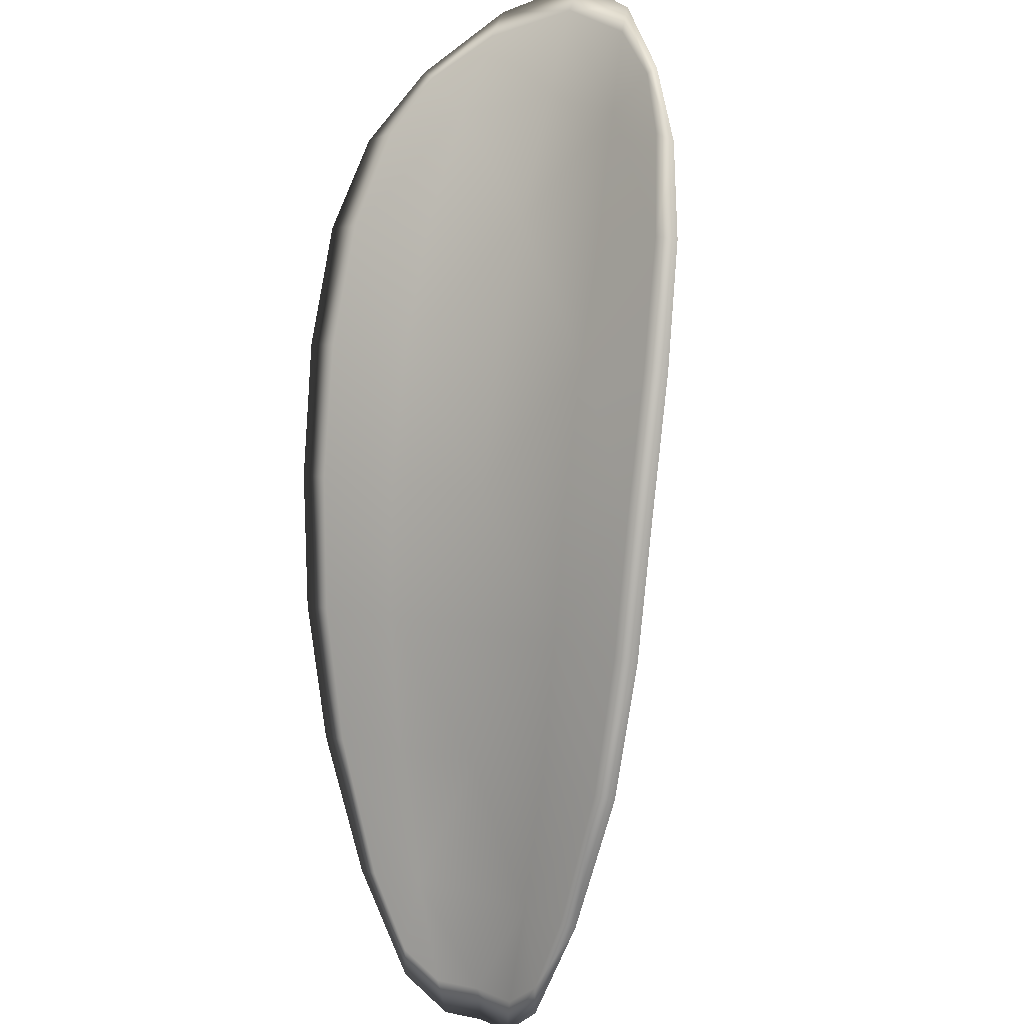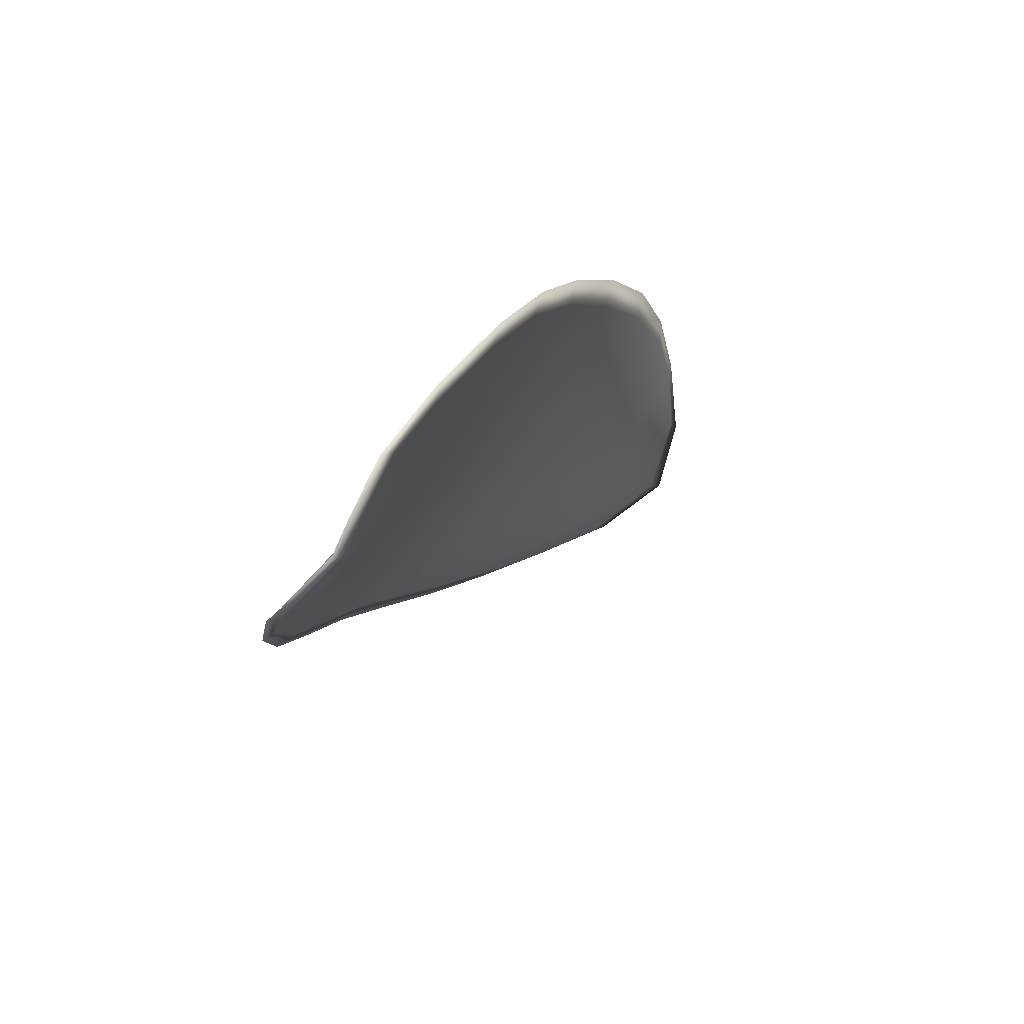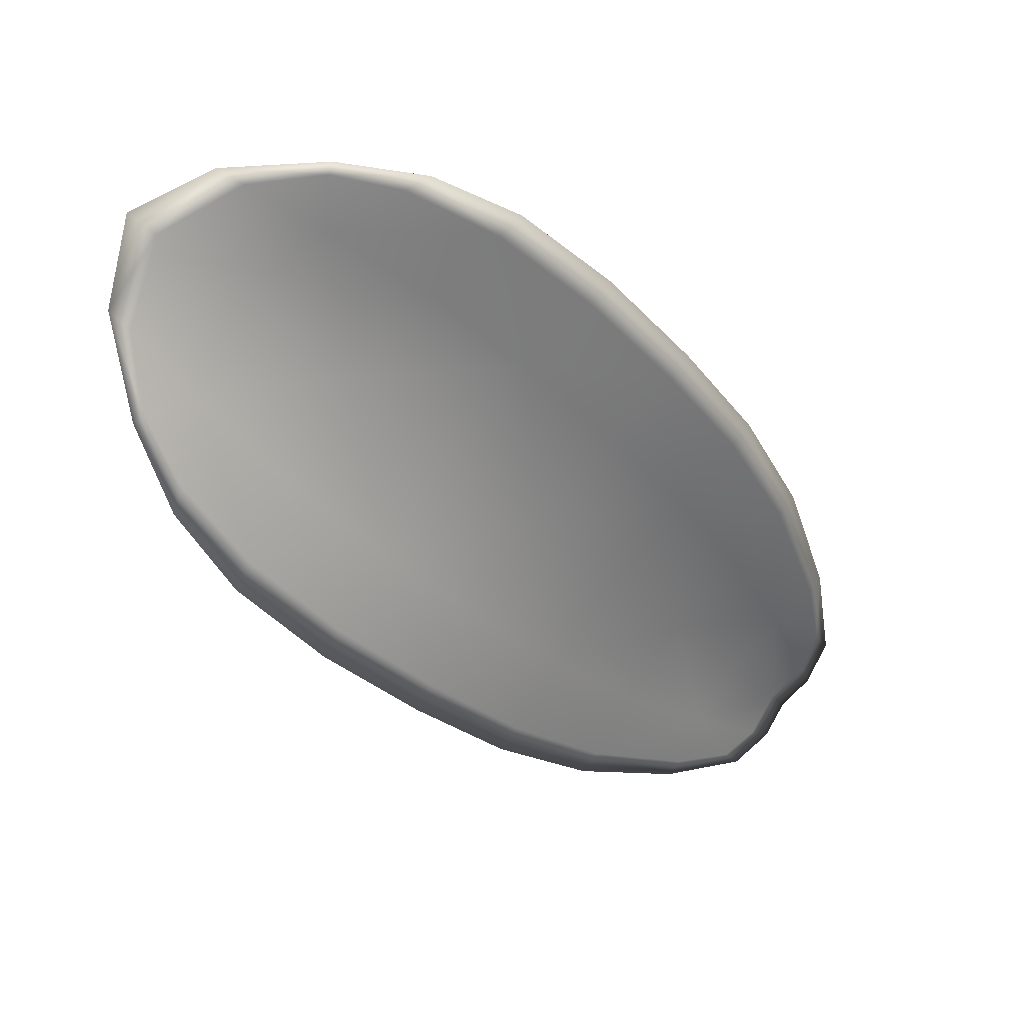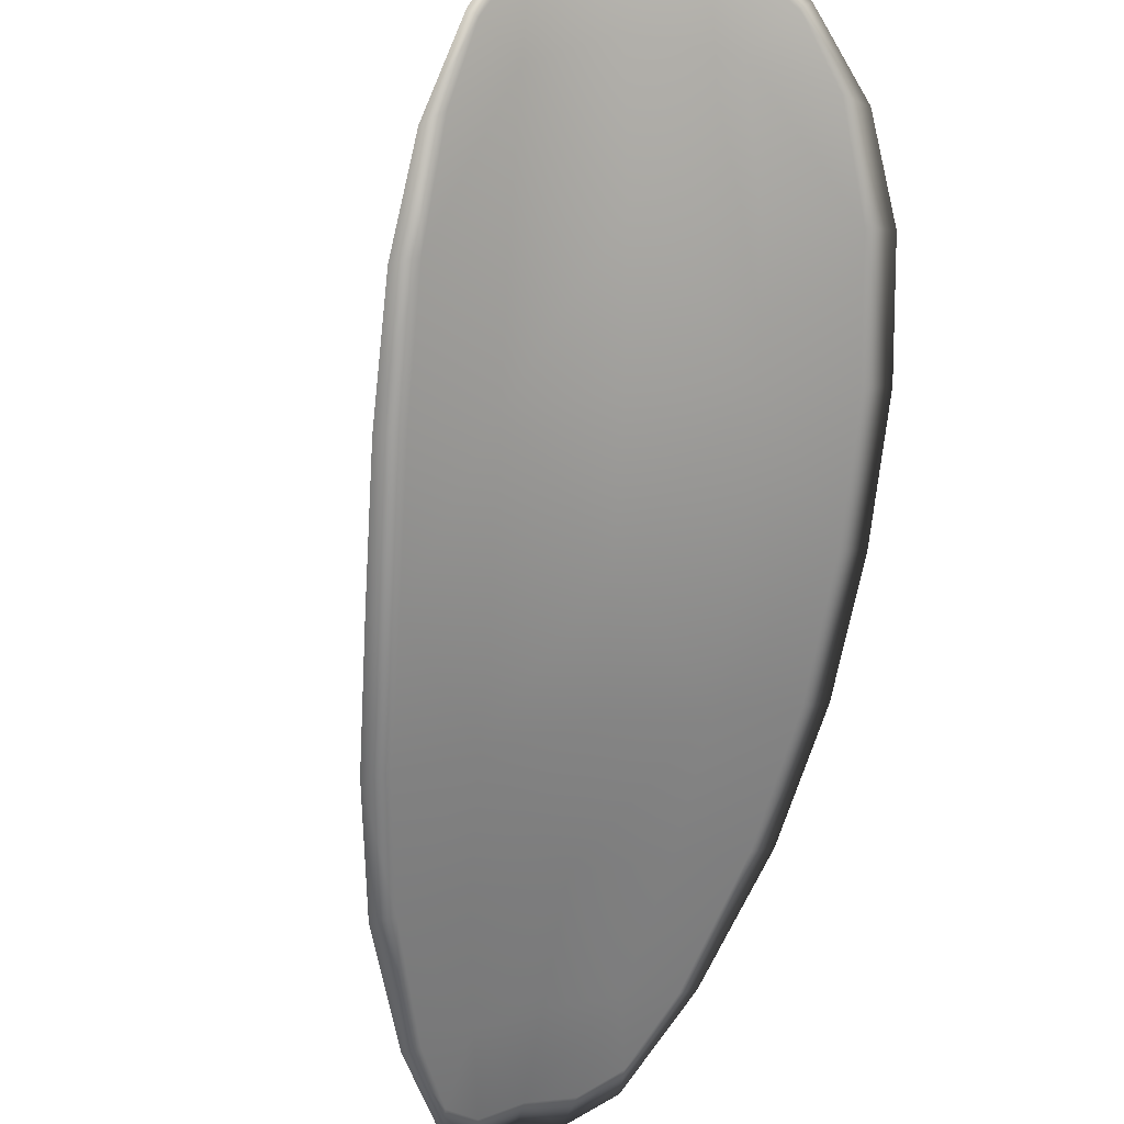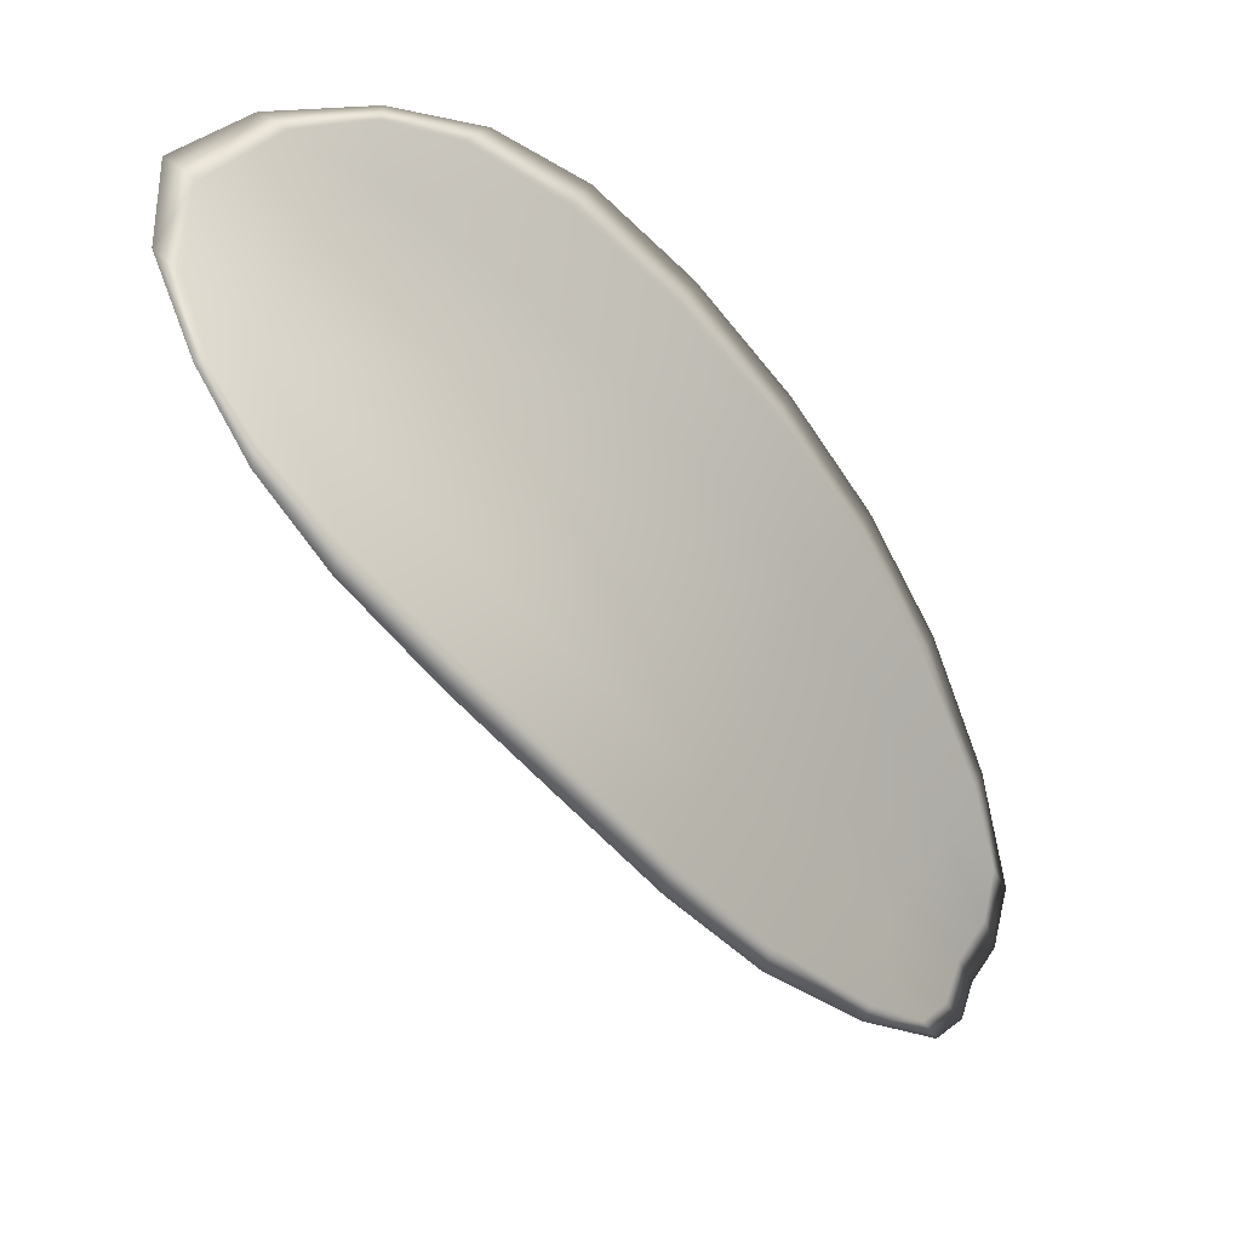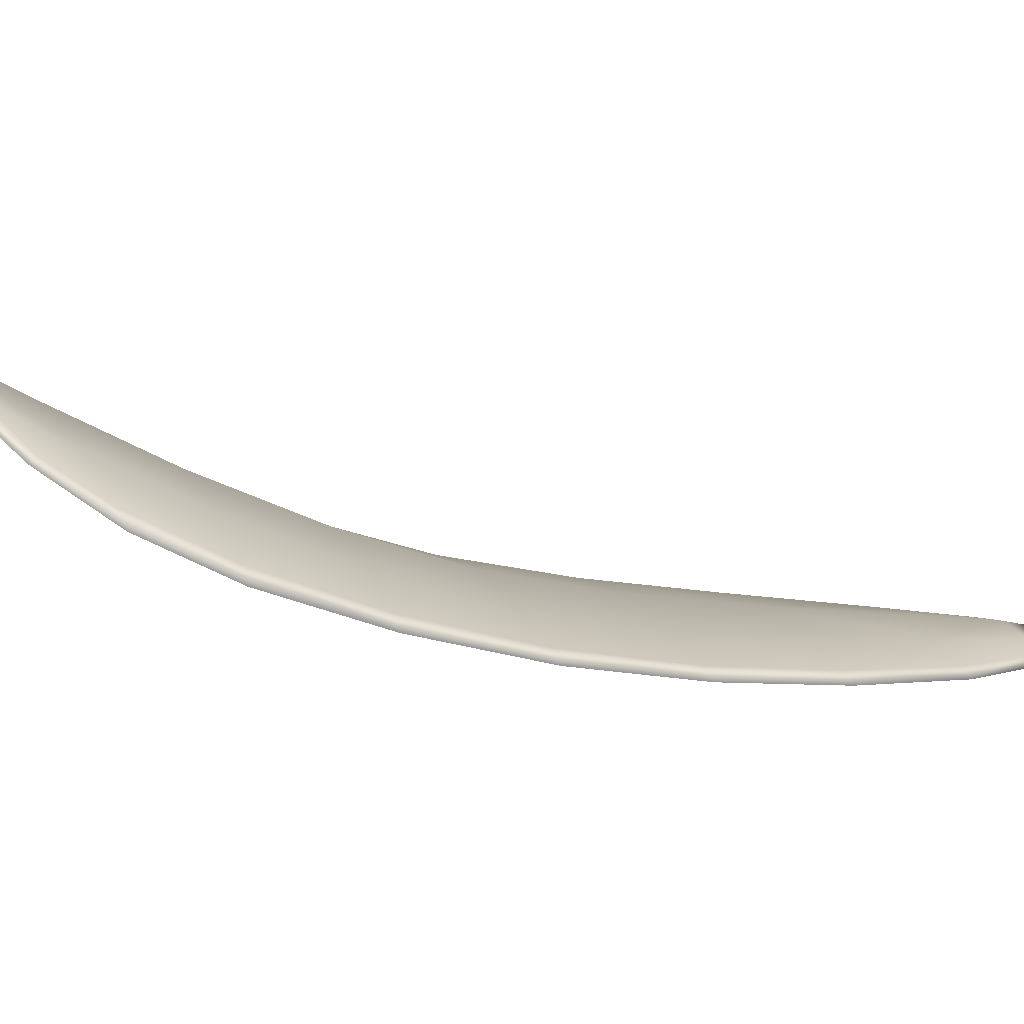
<metadata>
{"format":"obj","ext":"obj","renderer":"f3d","projection":"perspective","resolution":1024,"background":"white","views":[{"elev":41.8,"azim":-120.8,"up":"+Y"},{"elev":-50.2,"azim":-100.4,"up":"+Y"},{"elev":66.9,"azim":155.9,"up":"+Y"},{"elev":-45.6,"azim":142.9,"up":"+Z"},{"elev":35.5,"azim":143.7,"up":"+Y"},{"elev":36.9,"azim":-132.3,"up":"+Z"}]}
</metadata>
<code>
v -2.306 0.7719 -1.219
v -2.303 0.7712 -1.219
v -2.305 0.769 -1.221
v -2.307 0.77 -1.221
v -2.309 0.7708 -1.22
v -2.308 0.7723 -1.219
v -2.306 0.7729 -1.218
v -2.304 0.7731 -1.218
v -2.302 0.7727 -1.218
v -2.301 0.7703 -1.221
v -2.3 0.7696 -1.223
v -2.301 0.7677 -1.224
v -2.303 0.7682 -1.223
v -2.301 0.7717 -1.22
v -2.3 0.7707 -1.221
v -2.308 0.7603 -1.227
v -2.306 0.7597 -1.228
v -2.308 0.7569 -1.229
v -2.31 0.7574 -1.228
v -2.312 0.7581 -1.227
v -2.31 0.7611 -1.226
v -2.308 0.7639 -1.225
v -2.306 0.7631 -1.226
v -2.304 0.7626 -1.227
v -2.313 0.762 -1.225
v -2.314 0.759 -1.226
v -2.315 0.7596 -1.225
v -2.314 0.7628 -1.224
v -2.313 0.7658 -1.223
v -2.311 0.7649 -1.224
v -2.309 0.7676 -1.222
v -2.307 0.7666 -1.223
v -2.311 0.7685 -1.222
v -2.304 0.7658 -1.224
v -2.303 0.7653 -1.226
v -2.312 0.7546 -1.229
v -2.311 0.7543 -1.229
v -2.313 0.7528 -1.229
v -2.314 0.7525 -1.229
v -2.315 0.7528 -1.228
v -2.313 0.7551 -1.228
v -2.315 0.7557 -1.227
v -2.316 0.7533 -1.228
v -2.316 0.7542 -1.228
v -2.316 0.7563 -1.227
v -2.306 0.7717 -1.219
v -2.303 0.771 -1.219
v -2.302 0.7725 -1.218
v -2.304 0.773 -1.218
v -2.306 0.7729 -1.218
v -2.308 0.7722 -1.219
v -2.309 0.7707 -1.22
v -2.307 0.7698 -1.22
v -2.305 0.7688 -1.221
v -2.301 0.7701 -1.221
v -2.3 0.7694 -1.222
v -2.3 0.7706 -1.221
v -2.301 0.7716 -1.219
v -2.303 0.768 -1.223
v -2.301 0.7675 -1.224
v -2.308 0.7602 -1.227
v -2.306 0.7596 -1.228
v -2.304 0.7624 -1.227
v -2.306 0.763 -1.226
v -2.308 0.7638 -1.224
v -2.31 0.761 -1.226
v -2.312 0.758 -1.227
v -2.31 0.7573 -1.228
v -2.308 0.7568 -1.229
v -2.312 0.7619 -1.225
v -2.311 0.7648 -1.223
v -2.313 0.7657 -1.223
v -2.314 0.7627 -1.224
v -2.315 0.7596 -1.225
v -2.314 0.7589 -1.226
v -2.309 0.7675 -1.222
v -2.307 0.7664 -1.223
v -2.311 0.7684 -1.221
v -2.304 0.7656 -1.224
v -2.303 0.7651 -1.226
v -2.312 0.7545 -1.228
v -2.311 0.7542 -1.229
v -2.313 0.755 -1.228
v -2.315 0.7527 -1.228
v -2.314 0.7524 -1.229
v -2.312 0.7528 -1.229
v -2.315 0.7556 -1.227
v -2.316 0.7562 -1.227
v -2.316 0.7542 -1.227
v -2.316 0.7532 -1.228
v -2.31 0.7541 -1.23
v -2.313 0.7522 -1.23
v -2.308 0.7567 -1.229
v -2.312 0.7528 -1.229
v -2.316 0.7524 -1.228
v -2.317 0.7537 -1.228
v -2.315 0.752 -1.229
v -2.316 0.7542 -1.227
v -2.308 0.7724 -1.219
v -2.306 0.7732 -1.218
v -2.31 0.771 -1.22
v -2.306 0.7729 -1.218
v -2.3 0.7721 -1.219
v -2.3 0.7708 -1.221
v -2.302 0.7731 -1.217
v -2.3 0.7706 -1.221
v -2.3 0.7693 -1.223
v -2.301 0.7674 -1.225
v -2.314 0.7517 -1.229
v -2.317 0.7564 -1.227
v -2.316 0.7598 -1.225
v -2.304 0.7734 -1.217
v -2.312 0.7688 -1.221
v -2.313 0.766 -1.223
v -2.302 0.765 -1.226
v -2.304 0.7623 -1.227
v -2.306 0.7595 -1.228
v -2.315 0.763 -1.224
f 1 2 3
f 1 3 4
f 1 4 5
f 1 5 6
f 1 6 7
f 1 7 8
f 1 8 9
f 1 9 2
f 10 11 12
f 10 12 13
f 10 13 3
f 10 3 2
f 10 2 9
f 10 9 14
f 10 14 15
f 10 15 11
f 16 17 18
f 16 18 19
f 16 19 20
f 16 20 21
f 16 21 22
f 16 22 23
f 16 23 24
f 16 24 17
f 25 21 20
f 25 20 26
f 25 26 27
f 25 27 28
f 25 28 29
f 25 29 30
f 25 30 22
f 25 22 21
f 31 32 22
f 31 22 30
f 31 30 29
f 31 29 33
f 31 33 5
f 31 5 4
f 31 4 3
f 31 3 32
f 34 35 24
f 34 24 23
f 34 23 22
f 34 22 32
f 34 32 3
f 34 3 13
f 34 13 12
f 34 12 35
f 36 37 38
f 36 38 39
f 36 39 40
f 36 40 41
f 36 41 20
f 36 20 19
f 36 19 18
f 36 18 37
f 42 41 40
f 42 40 43
f 42 43 44
f 42 44 45
f 42 45 27
f 42 27 26
f 42 26 20
f 42 20 41
f 46 47 48
f 46 48 49
f 46 49 50
f 46 50 51
f 46 51 52
f 46 52 53
f 46 53 54
f 46 54 47
f 55 56 57
f 55 57 58
f 55 58 48
f 55 48 47
f 55 47 54
f 55 54 59
f 55 59 60
f 55 60 56
f 61 62 63
f 61 63 64
f 61 64 65
f 61 65 66
f 61 66 67
f 61 67 68
f 61 68 69
f 61 69 62
f 70 66 65
f 70 65 71
f 70 71 72
f 70 72 73
f 70 73 74
f 70 74 75
f 70 75 67
f 70 67 66
f 76 77 54
f 76 54 53
f 76 53 52
f 76 52 78
f 76 78 72
f 76 72 71
f 76 71 65
f 76 65 77
f 79 80 60
f 79 60 59
f 79 59 54
f 79 54 77
f 79 77 65
f 79 65 64
f 79 64 63
f 79 63 80
f 81 82 69
f 81 69 68
f 81 68 67
f 81 67 83
f 81 83 84
f 81 84 85
f 81 85 86
f 81 86 82
f 87 83 67
f 87 67 75
f 87 75 74
f 87 74 88
f 87 88 89
f 87 89 90
f 87 90 84
f 87 84 83
f 91 92 38
f 91 38 37
f 91 37 18
f 91 18 93
f 91 93 69
f 91 69 82
f 91 82 94
f 91 94 92
f 95 96 44
f 95 44 43
f 95 43 40
f 95 40 97
f 95 97 84
f 95 84 90
f 95 90 98
f 95 98 96
f 99 100 7
f 99 7 6
f 99 6 5
f 99 5 101
f 99 101 52
f 99 52 51
f 99 51 102
f 99 102 100
f 103 104 15
f 103 15 14
f 103 14 9
f 103 9 105
f 103 105 48
f 103 48 58
f 103 58 106
f 103 106 104
f 107 108 12
f 107 12 11
f 107 11 15
f 107 15 104
f 107 104 106
f 107 106 56
f 107 56 60
f 107 60 108
f 109 97 40
f 109 40 39
f 109 39 38
f 109 38 92
f 109 92 94
f 109 94 85
f 109 85 84
f 109 84 97
f 110 111 27
f 110 27 45
f 110 45 44
f 110 44 96
f 110 96 98
f 110 98 88
f 110 88 74
f 110 74 111
f 112 105 9
f 112 9 8
f 112 8 7
f 112 7 100
f 112 100 102
f 112 102 49
f 112 49 48
f 112 48 105
f 113 101 5
f 113 5 33
f 113 33 29
f 113 29 114
f 113 114 72
f 113 72 78
f 113 78 52
f 113 52 101
f 115 116 24
f 115 24 35
f 115 35 12
f 115 12 108
f 115 108 60
f 115 60 80
f 115 80 63
f 115 63 116
f 117 93 18
f 117 18 17
f 117 17 24
f 117 24 116
f 117 116 63
f 117 63 62
f 117 62 69
f 117 69 93
f 118 114 29
f 118 29 28
f 118 28 27
f 118 27 111
f 118 111 74
f 118 74 73
f 118 73 72
f 118 72 114

</code>
